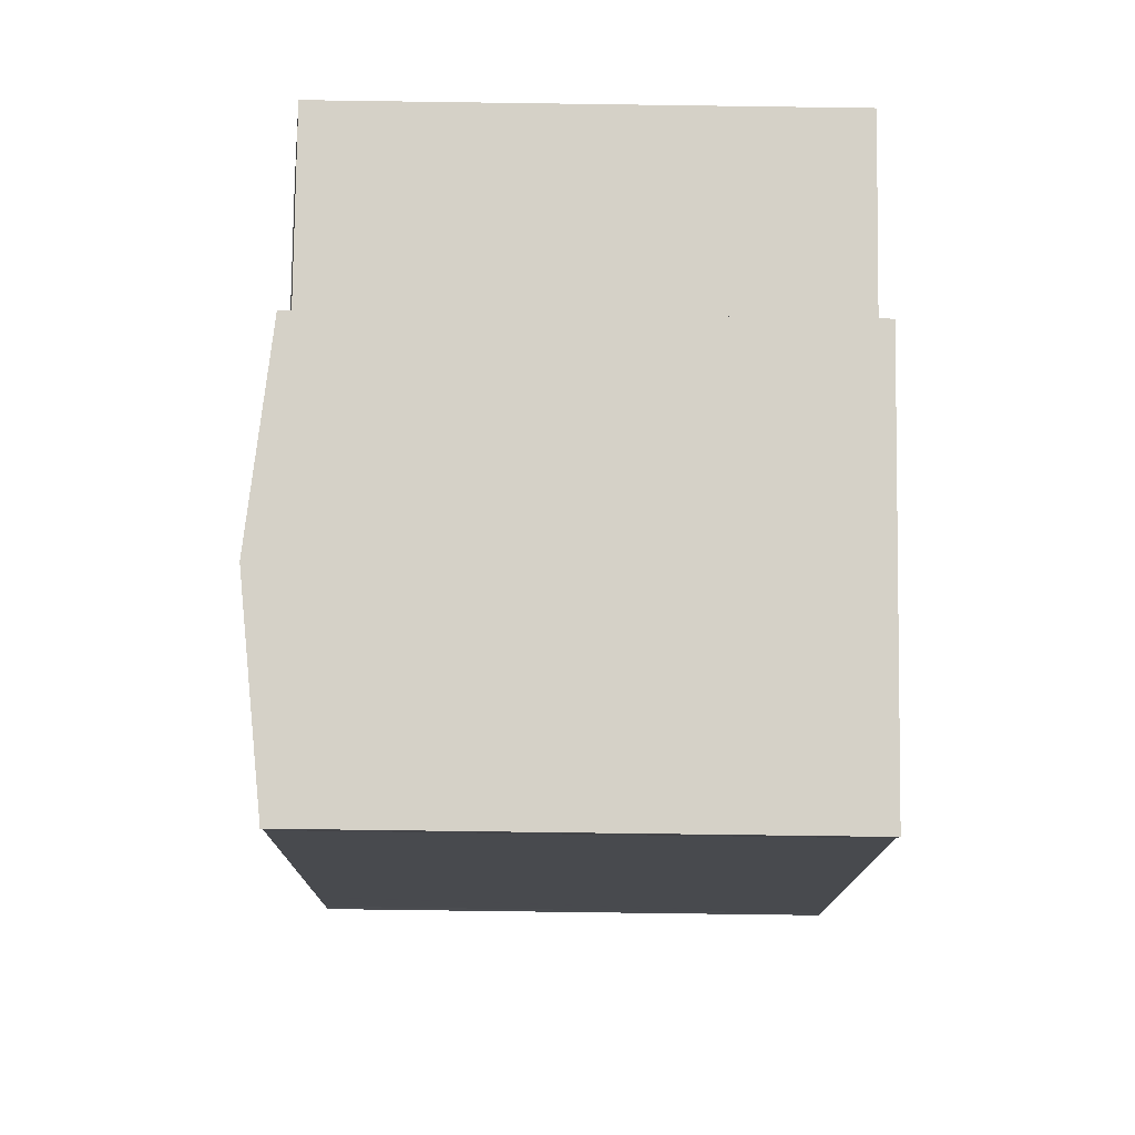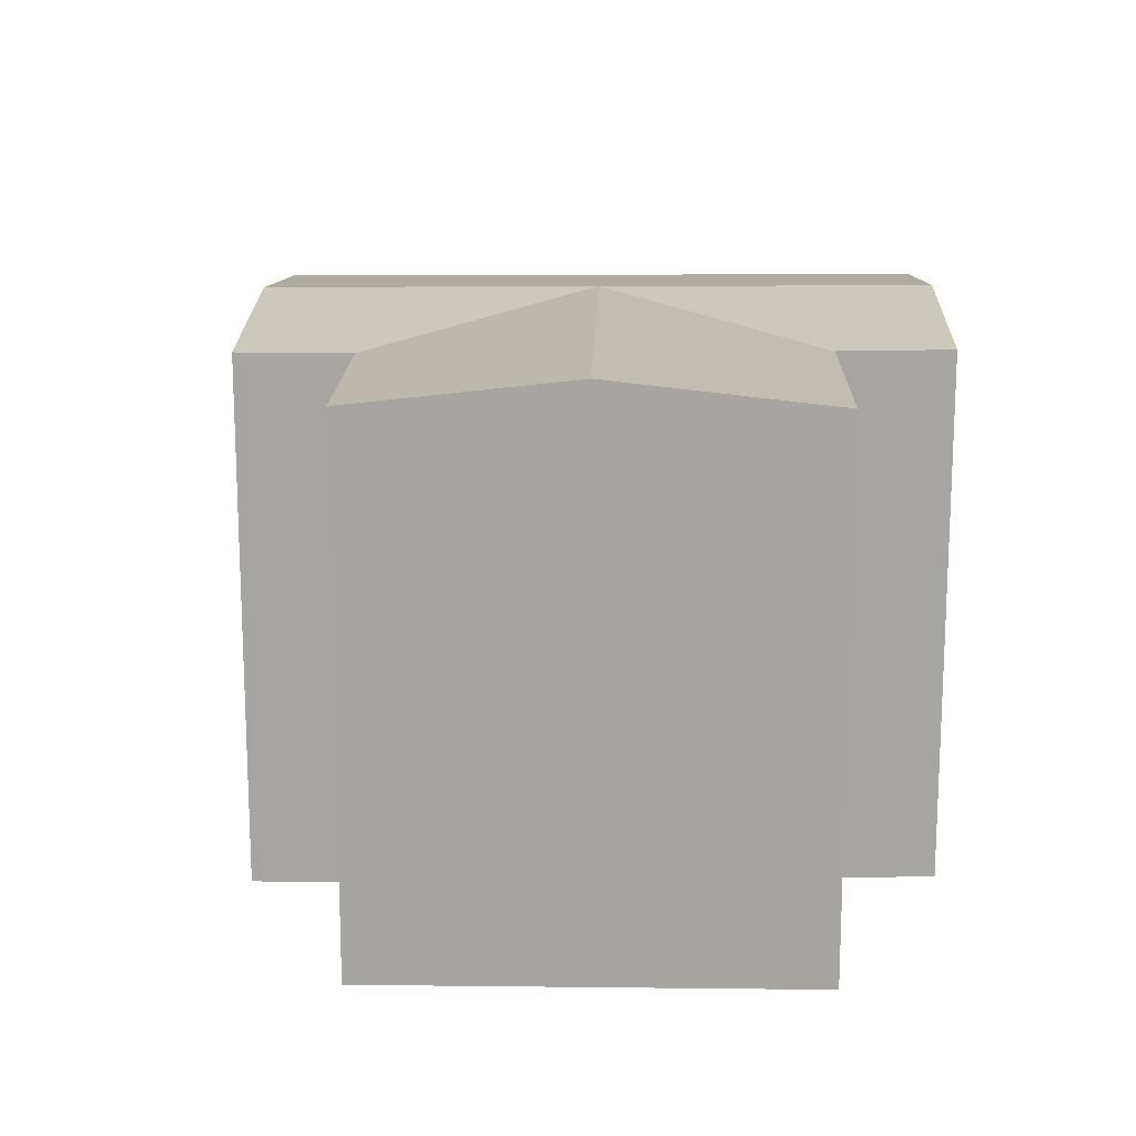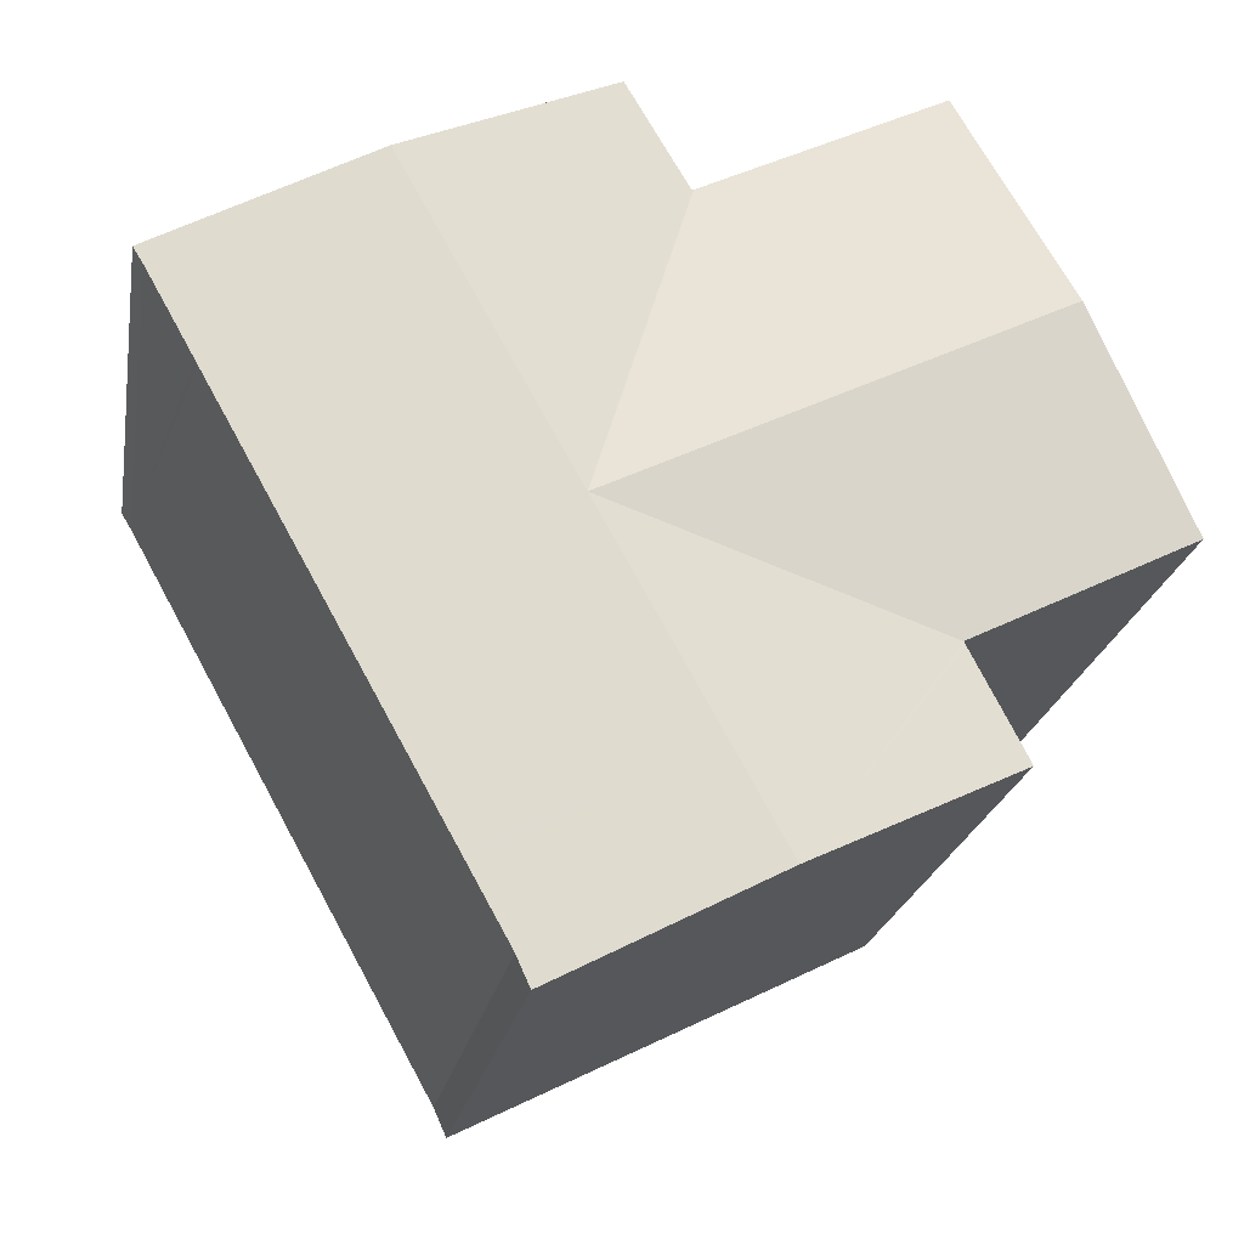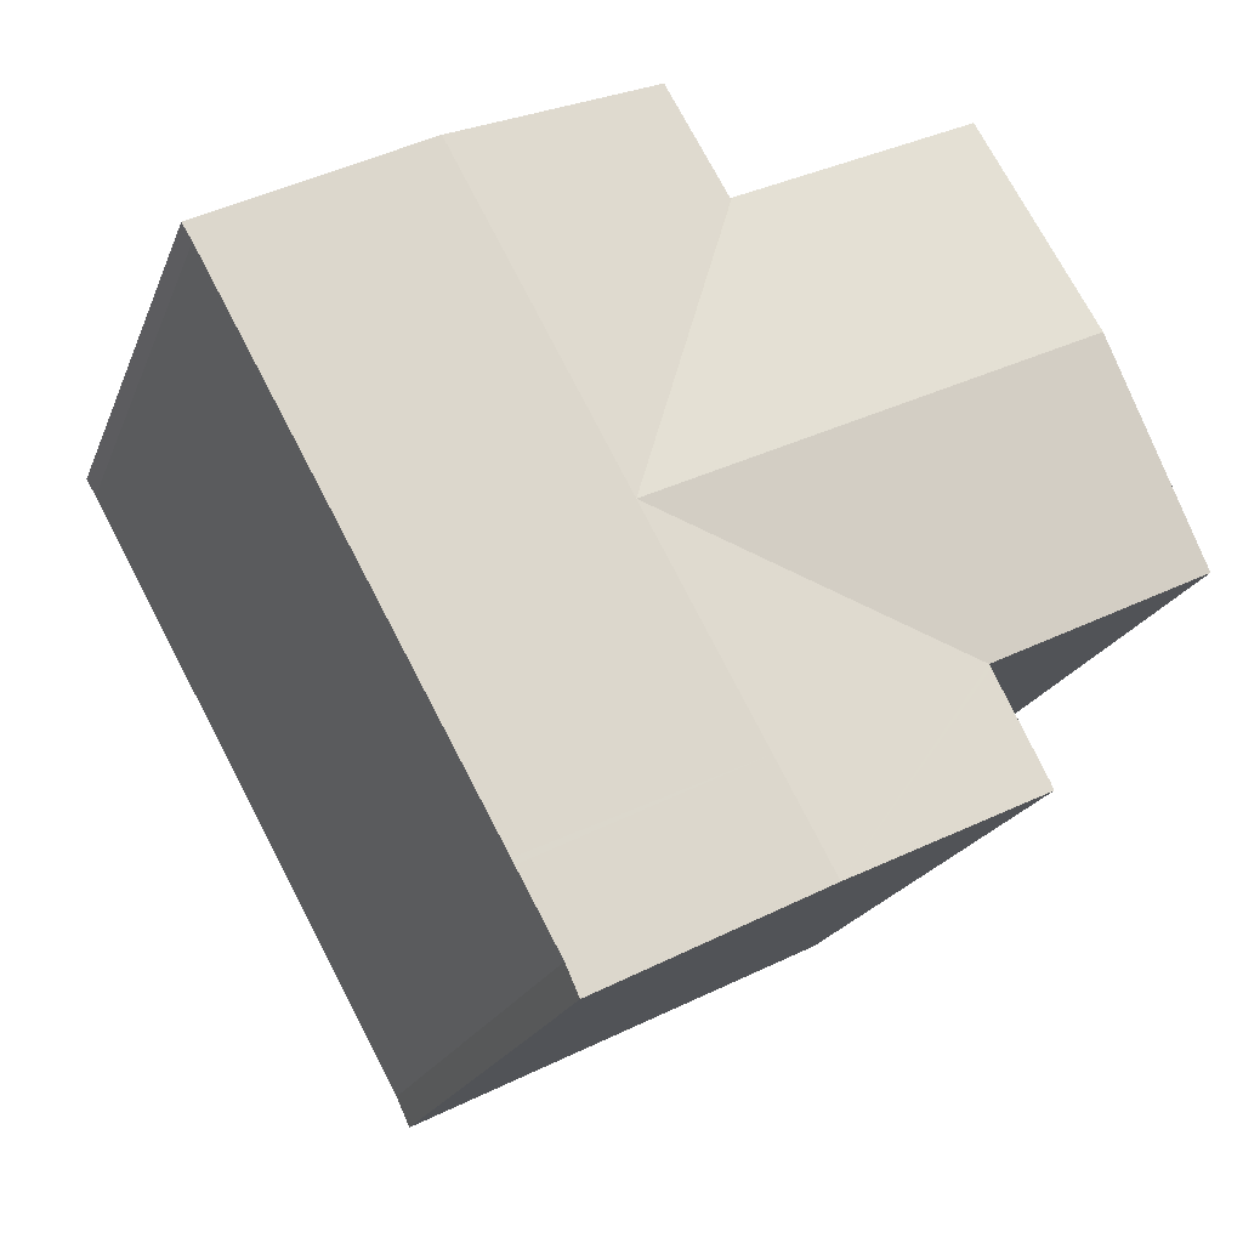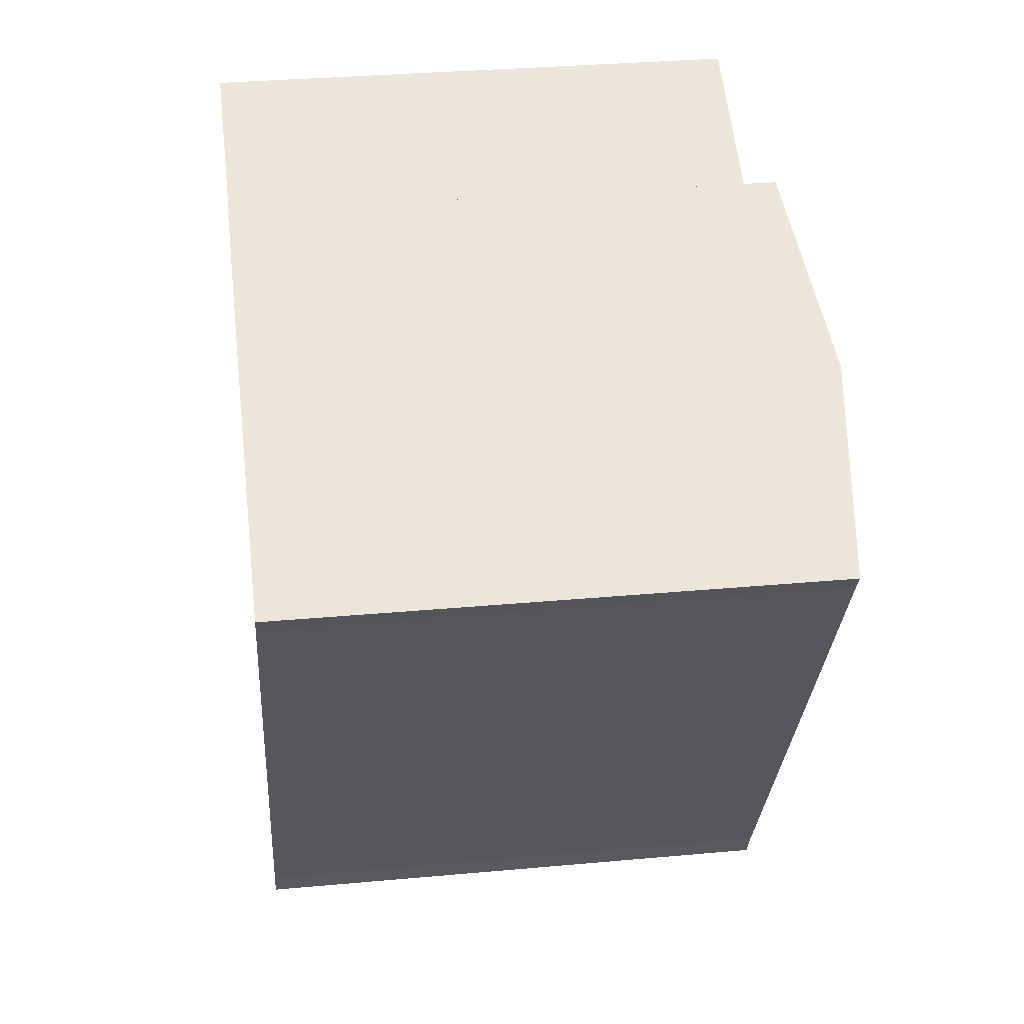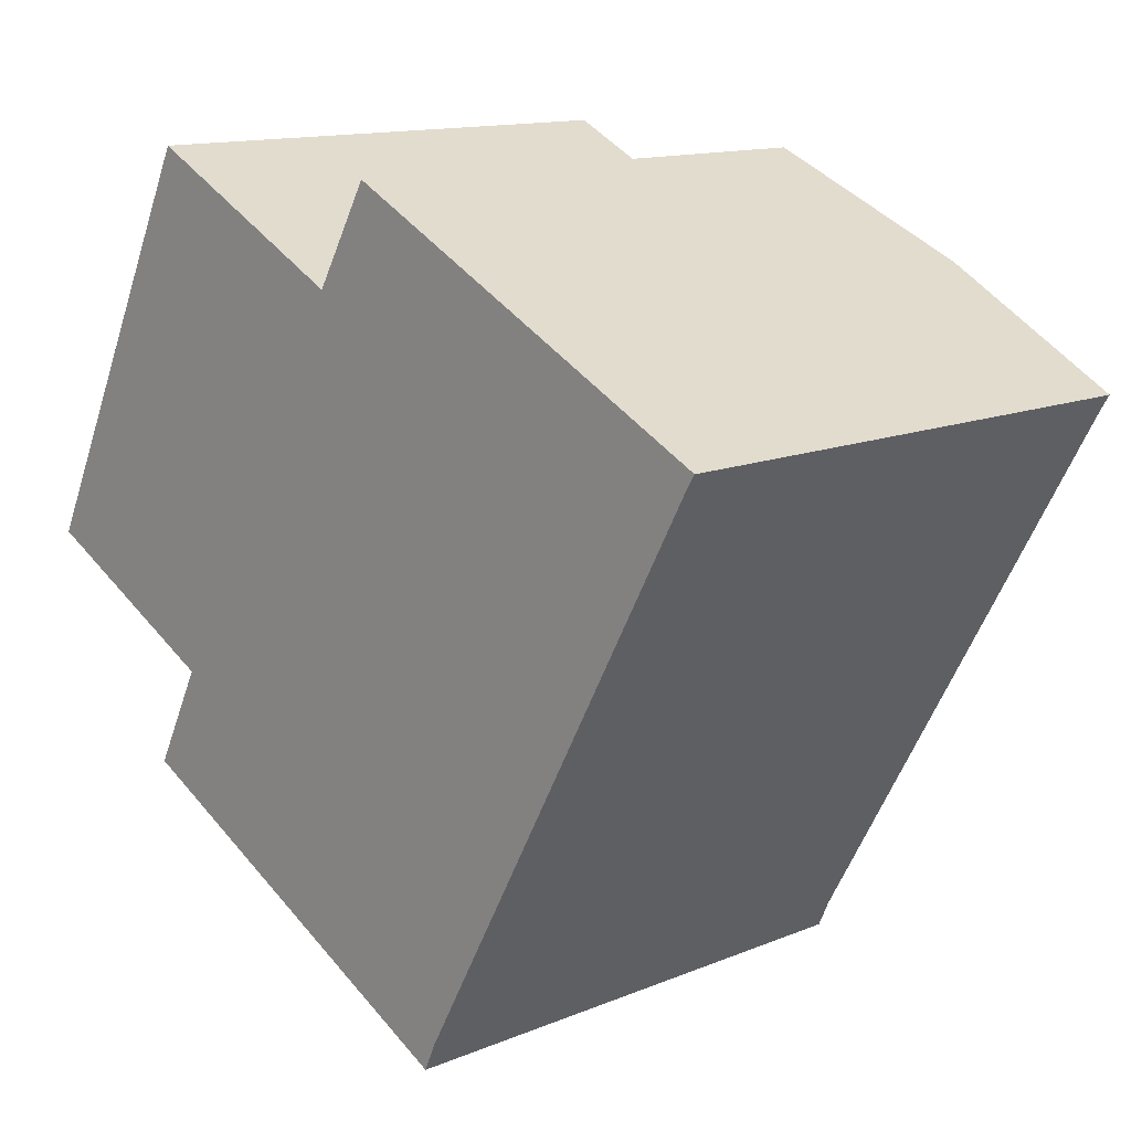
<metadata>
{"format":"obj","ext":"obj","renderer":"f3d","projection":"perspective","resolution":1024,"background":"white","views":[{"elev":-74.0,"azim":-90.8,"up":"+Z"},{"elev":15.9,"azim":-62.1,"up":"+Y"},{"elev":-22.0,"azim":170.0,"up":"+Z"},{"elev":-20.6,"azim":162.3,"up":"+Z"},{"elev":32.8,"azim":82.8,"up":"+Z"},{"elev":13.3,"azim":47.0,"up":"+Z"}]}
</metadata>
<code>
v  10.64 14.49 -5.443
v  5.46 13.85 -2.736
v  13.52 14.49 -0.236
v  9.235 14.49 -7.982
v  5.414 13.85 -2.825
v  4.191 13.86 -5.208
v  4.098 13.86 -5.408
v  2.601 14.49 5.198
v  5.363 13.85 -2.687
v  0 13.85 8.478e-16
v  8.185 14.49 2.418
v  5.202 13.85 10.4
v  11.01 13.85 7.525
v  11.1 13.85 7.48
v  16.39 14.49 4.971
v  12.65 13.86 10.06
v  17.8 14.49 7.511
v  11.19 13.85 7.548
v  11.14 13.85 7.461
v  22.8 13.85 4.505
v  22 13.97 5.431
v  23.05 13.85 4.914
v  21.62 13.85 2.386
v  21.55 13.85 2.273
v  20.24 13.85 -0.083
v  17.81 13.85 -4.463
v  15.9 13.85 -7.899
v  15.82 13.85 -8.038
v  14.79 13.85 -9.884
v  14.47 13.85 -10.6
v  14.47 6.493e-16 -10.6
v  4.098 3.311e-16 -5.408
v  9.235 4.888e-16 -7.982
v  5.46 1.675e-16 -2.736
v  0 0 0
v  5.363 1.645e-16 -2.687
v  4.191 3.189e-16 -5.208
v  5.414 1.73e-16 -2.825
v  5.202 -6.367e-16 10.4
v  2.601 -3.183e-16 5.198
v  11.14 -4.569e-16 7.461
v  12.65 -6.159e-16 10.06
v  11.19 -4.622e-16 7.548
v  11.01 -4.608e-16 7.525
v  11.1 -4.58e-16 7.48
v  23.05 -3.009e-16 4.914
v  17.8 -4.599e-16 7.511
v  22 -3.326e-16 5.431
v  14.79 6.052e-16 -9.884
v  22.8 -2.759e-16 4.505
v  21.55 -1.392e-16 2.273
v  15.82 4.922e-16 -8.038
v  21.62 -1.461e-16 2.386
v  20.24 5.082e-18 -0.083
v  17.81 2.733e-16 -4.463
v  15.9 4.837e-16 -7.899
g defaultobject
f 1 2 3
f 2 1 4
f 2 4 5
f 5 4 6
f 6 4 7
f 8 9 10
f 9 8 11
f 9 11 2
f 2 11 3
f 12 11 8
f 11 12 13
f 11 13 3
f 3 13 14
f 15 16 17
f 16 15 18
f 18 15 3
f 18 3 19
f 19 3 14
f 20 21 22
f 21 20 23
f 21 23 17
f 17 23 24
f 17 24 25
f 17 25 15
f 15 25 26
f 15 26 3
f 3 26 27
f 3 27 1
f 1 27 28
f 1 28 29
f 1 29 30
f 1 30 4
f 31 4 30
f 4 31 7
f 7 31 32
f 32 31 33
f 34 9 2
f 9 34 10
f 10 34 35
f 35 34 36
f 32 6 7
f 6 32 37
f 37 5 6
f 5 37 2
f 2 37 34
f 34 37 38
f 35 8 10
f 8 35 12
f 12 35 39
f 39 35 40
f 41 18 19
f 18 41 16
f 16 41 42
f 42 41 43
f 39 13 12
f 13 39 14
f 14 39 19
f 19 39 44
f 19 44 41
f 41 44 45
f 42 17 16
f 17 42 21
f 21 42 22
f 22 42 46
f 46 42 47
f 46 47 48
f 49 30 29
f 30 49 31
f 22 50 20
f 50 22 46
f 50 23 20
f 23 50 24
f 24 50 25
f 25 50 26
f 26 50 27
f 27 50 28
f 28 50 29
f 29 50 51
f 29 51 52
f 29 52 49
f 51 50 53
f 52 51 54
f 52 54 55
f 52 55 56
f 48 50 46
f 50 48 53
f 53 48 47
f 53 47 51
f 51 47 54
f 54 47 55
f 55 47 42
f 55 42 56
f 56 42 43
f 56 43 52
f 52 43 49
f 49 43 41
f 49 41 45
f 49 45 44
f 49 44 39
f 49 39 31
f 31 39 33
f 33 39 40
f 33 40 34
f 34 40 36
f 36 40 35
f 34 32 33
f 32 34 38
f 32 38 37

</code>
